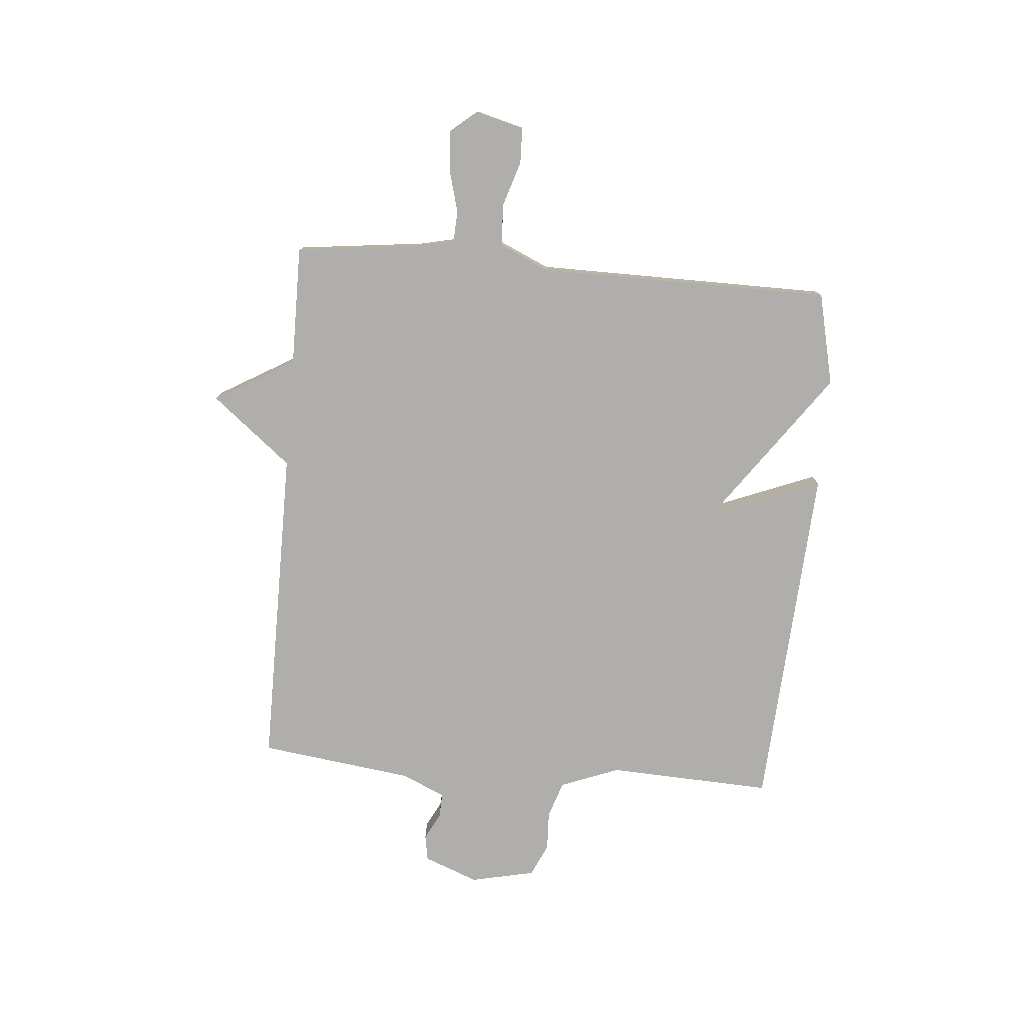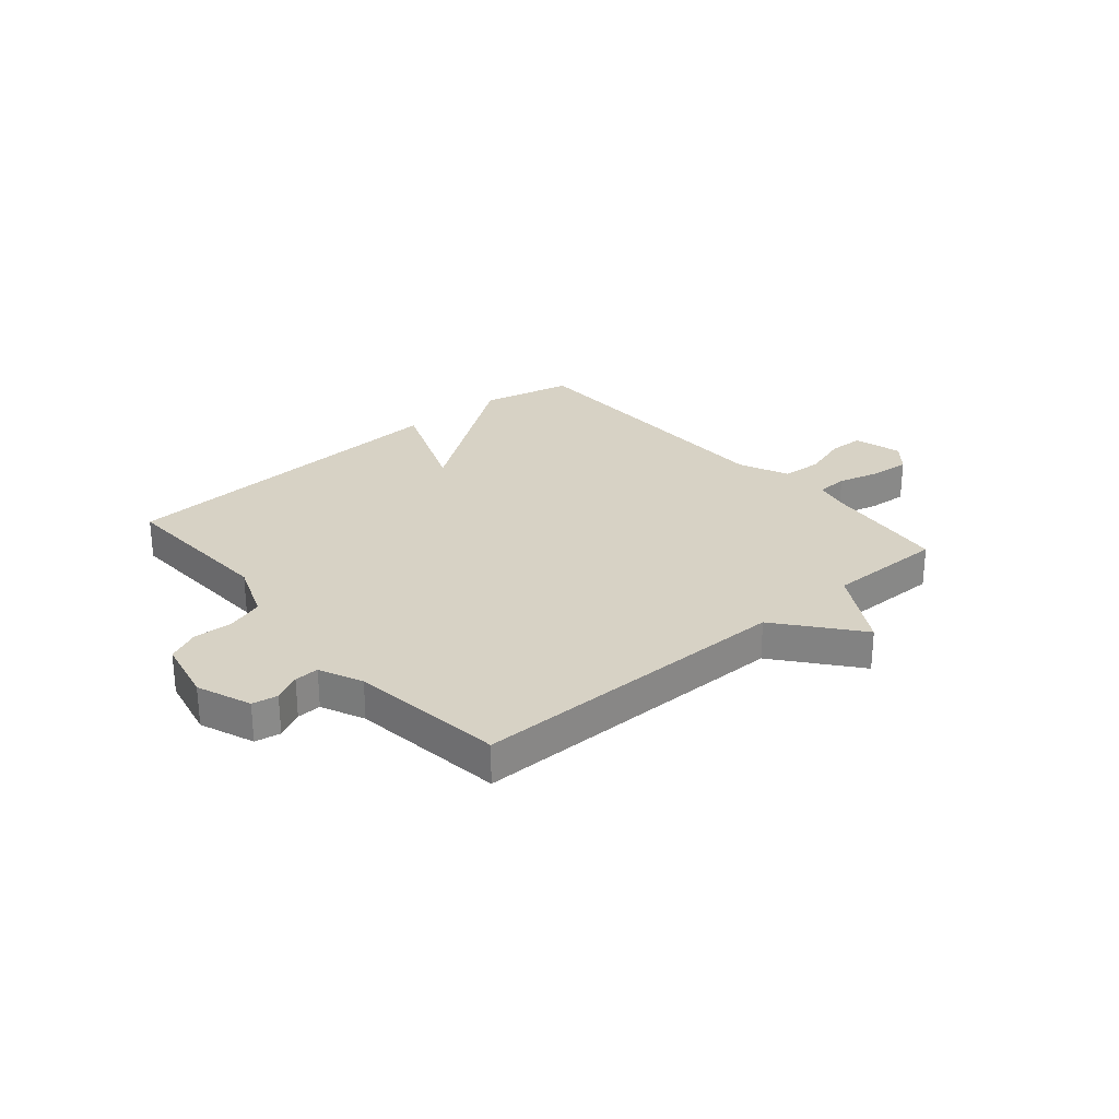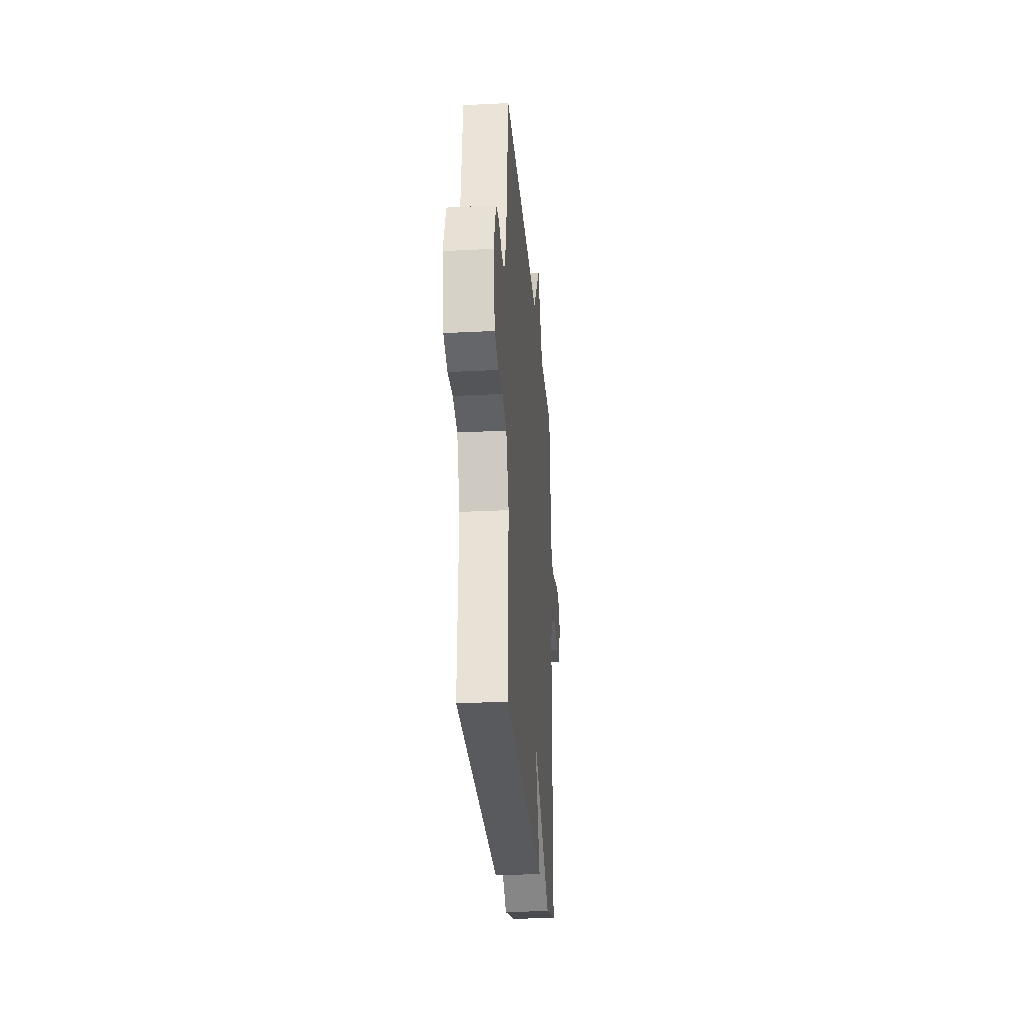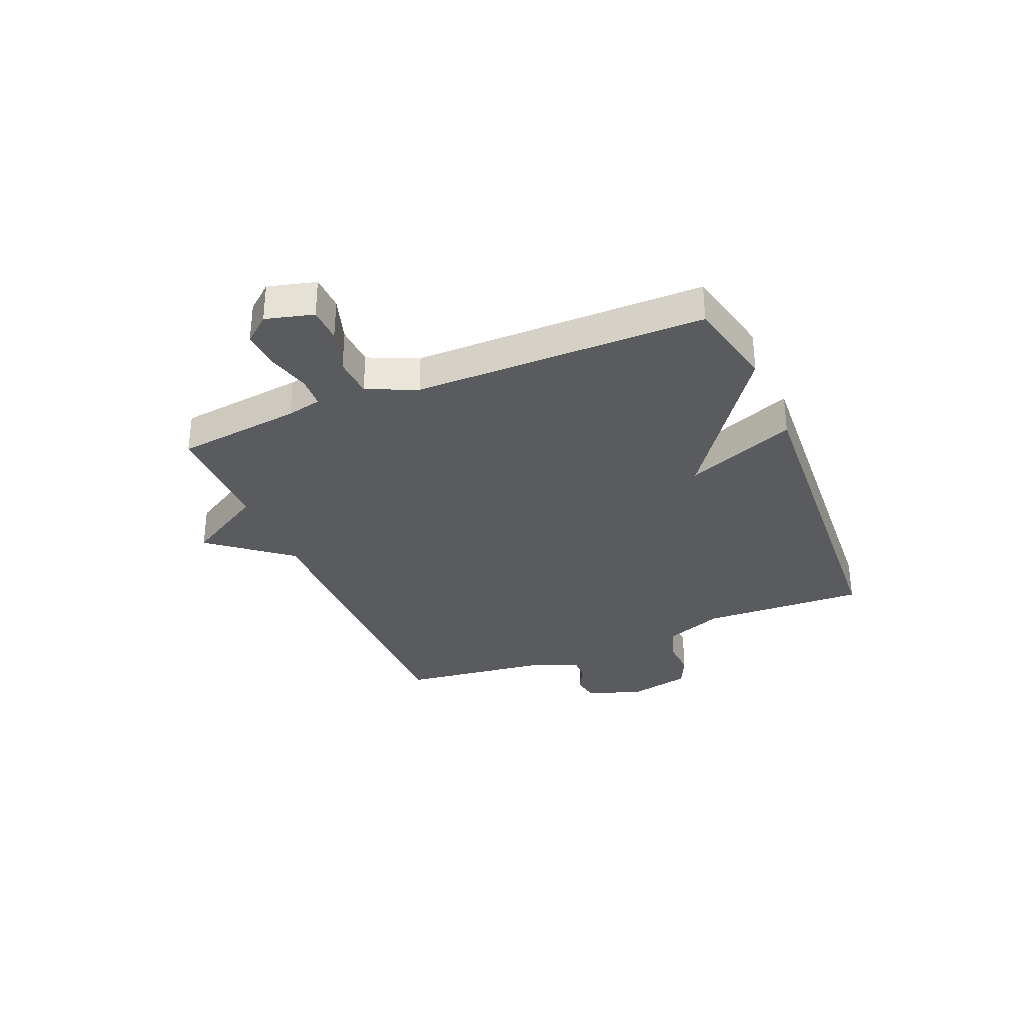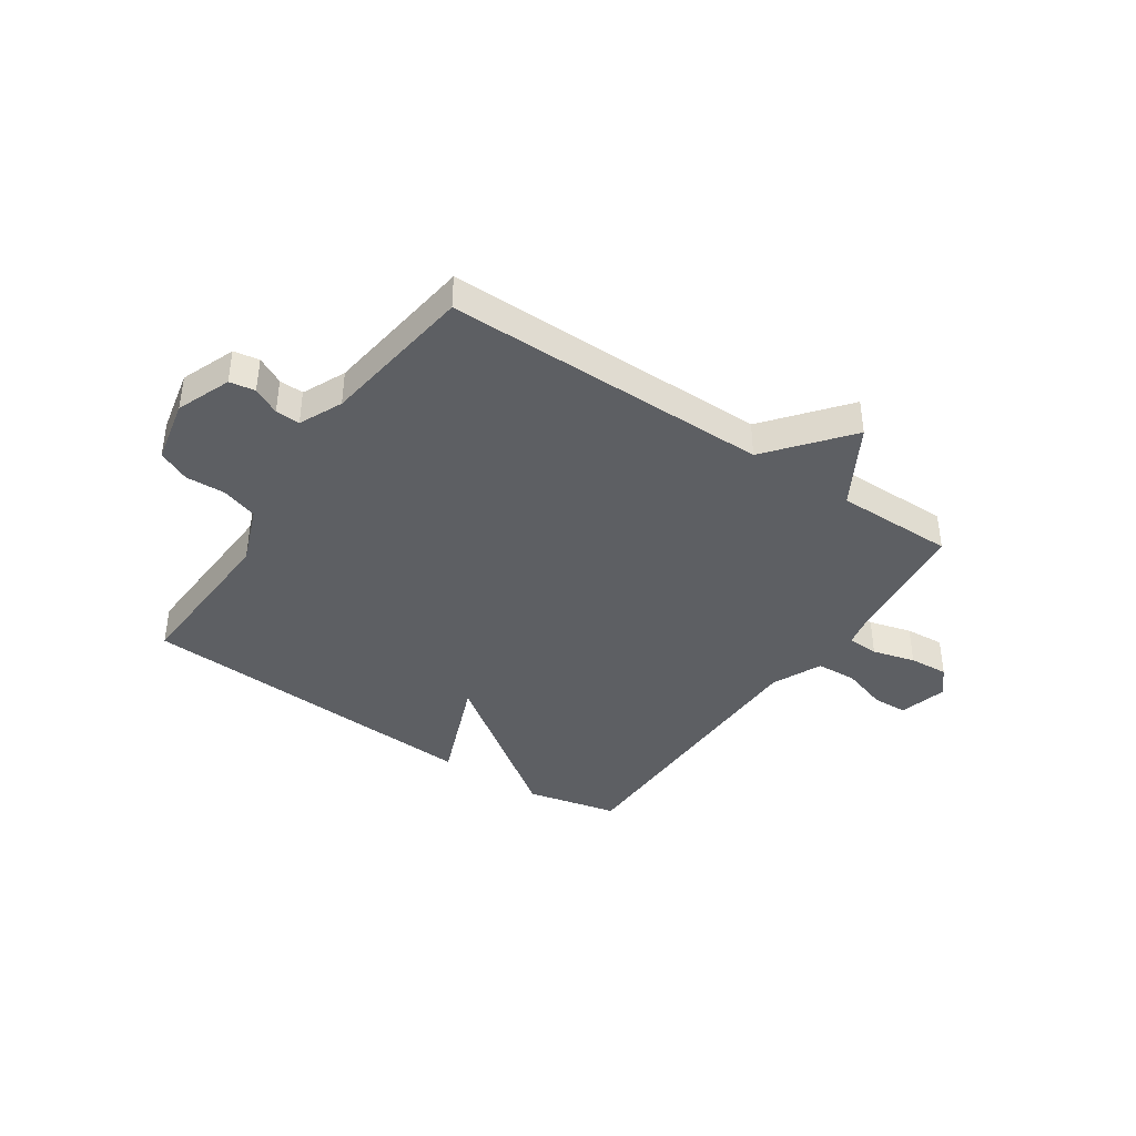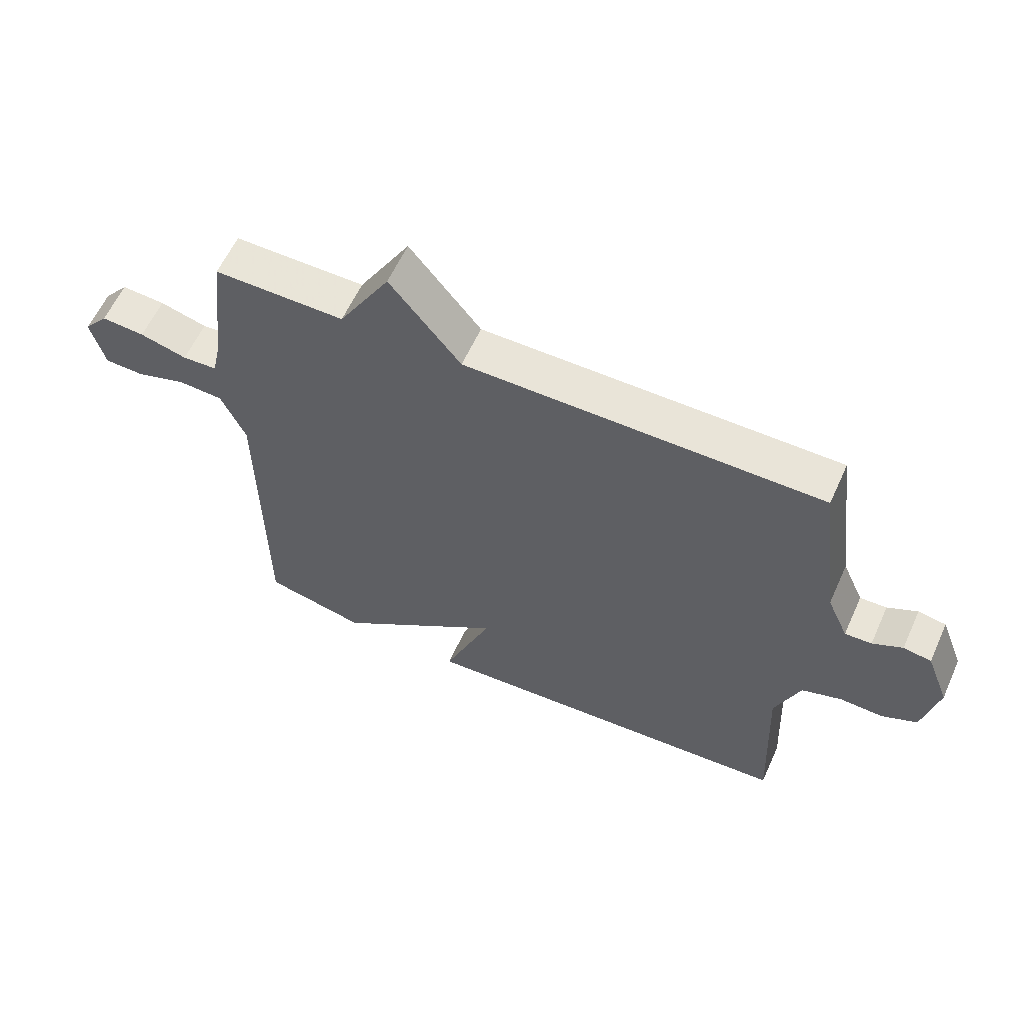
<metadata>
{"format":"obj","ext":"obj","renderer":"f3d","projection":"perspective","resolution":1024,"background":"white","views":[{"elev":-77.7,"azim":85.1,"up":"+Y"},{"elev":27.4,"azim":-40.5,"up":"+Y"},{"elev":-27.0,"azim":-85.5,"up":"+Z"},{"elev":-32.5,"azim":112.7,"up":"+Y"},{"elev":-40.1,"azim":-34.2,"up":"+Y"},{"elev":59.8,"azim":-155.7,"up":"+Z"}]}
</metadata>
<code>
v 0.5 0.07 0.5
v 0.527 0.07 0.272
v 0.541 0.07 0.209
v 0.598 0.07 0.206
v 0.675 0.07 0.227
v 0.746 0.07 0.232
v 0.786 0.07 0.184
v 0.763 0.07 0.097
v 0.699 0.07 0.095
v 0.617 0.07 0.121
v 0.543 0.07 0.117
v 0.503 0.07 0.027
v 0.5 0.07 -0.5
v 0.334 0.07 -0.538
v 0.054 0.07 -0.337
v 0.134 0.07 -0.538
v -0.5 0.07 -0.5
v -0.487 0.07 -0.203
v -0.528 0.07 -0.097
v -0.594 0.07 -0.075
v -0.665 0.07 -0.078
v -0.723 0.07 -0.051
v -0.748 0.07 0.065
v -0.71 0.07 0.163
v -0.664 0.07 0.171
v -0.615 0.07 0.146
v -0.571 0.07 0.144
v -0.536 0.07 0.222
v -0.5 0.07 0.5
v 0.086 0.07 0.499
v 0.202 0.07 0.643
v 0.286 0.07 0.499
v 0.5 0 0.5
v 0.527 0 0.272
v 0.541 0 0.209
v 0.598 0 0.206
v 0.675 0 0.227
v 0.746 0 0.232
v 0.786 0 0.184
v 0.763 0 0.097
v 0.699 0 0.095
v 0.617 0 0.121
v 0.543 0 0.117
v 0.503 0 0.027
v 0.5 0 -0.5
v 0.334 0 -0.538
v 0.054 0 -0.337
v 0.134 0 -0.538
v -0.5 0 -0.5
v -0.487 0 -0.203
v -0.528 0 -0.097
v -0.594 0 -0.075
v -0.665 0 -0.078
v -0.723 0 -0.051
v -0.748 0 0.065
v -0.71 0 0.163
v -0.664 0 0.171
v -0.615 0 0.146
v -0.571 0 0.144
v -0.536 0 0.222
v -0.5 0 0.5
v 0.086 0 0.499
v 0.202 0 0.643
v 0.286 0 0.499
f 30 31 32
f 28 29 30
f 27 28 30 32
f 24 25 26
f 23 24 26
f 22 23 26
f 21 22 26
f 20 21 26
f 19 20 26 27
f 32 1 2
f 27 32 2
f 19 27 2
f 18 19 2
f 15 16 17 18
f 12 13 14 15
f 18 2 3
f 15 18 3
f 12 15 3
f 11 12 3
f 8 9 10
f 7 8 10
f 6 7 10
f 5 6 10
f 4 5 10
f 3 4 10 11
f 64 63 62
f 62 61 60
f 64 62 60 59
f 58 57 56
f 58 56 55
f 58 55 54
f 58 54 53
f 58 53 52
f 59 58 52 51
f 34 33 64
f 34 64 59
f 34 59 51
f 34 51 50
f 50 49 48 47
f 47 46 45 44
f 35 34 50
f 35 50 47
f 35 47 44
f 35 44 43
f 42 41 40
f 42 40 39
f 42 39 38
f 42 38 37
f 42 37 36
f 43 42 36 35
f 1 33 34 2
f 2 34 35 3
f 3 35 36 4
f 4 36 37 5
f 5 37 38 6
f 6 38 39 7
f 7 39 40 8
f 8 40 41 9
f 9 41 42 10
f 10 42 43 11
f 11 43 44 12
f 12 44 45 13
f 13 45 46 14
f 14 46 47 15
f 15 47 48 16
f 16 48 49 17
f 17 49 50 18
f 18 50 51 19
f 19 51 52 20
f 20 52 53 21
f 21 53 54 22
f 22 54 55 23
f 23 55 56 24
f 24 56 57 25
f 25 57 58 26
f 26 58 59 27
f 27 59 60 28
f 28 60 61 29
f 29 61 62 30
f 30 62 63 31
f 31 63 64 32
f 32 64 33 1

</code>
